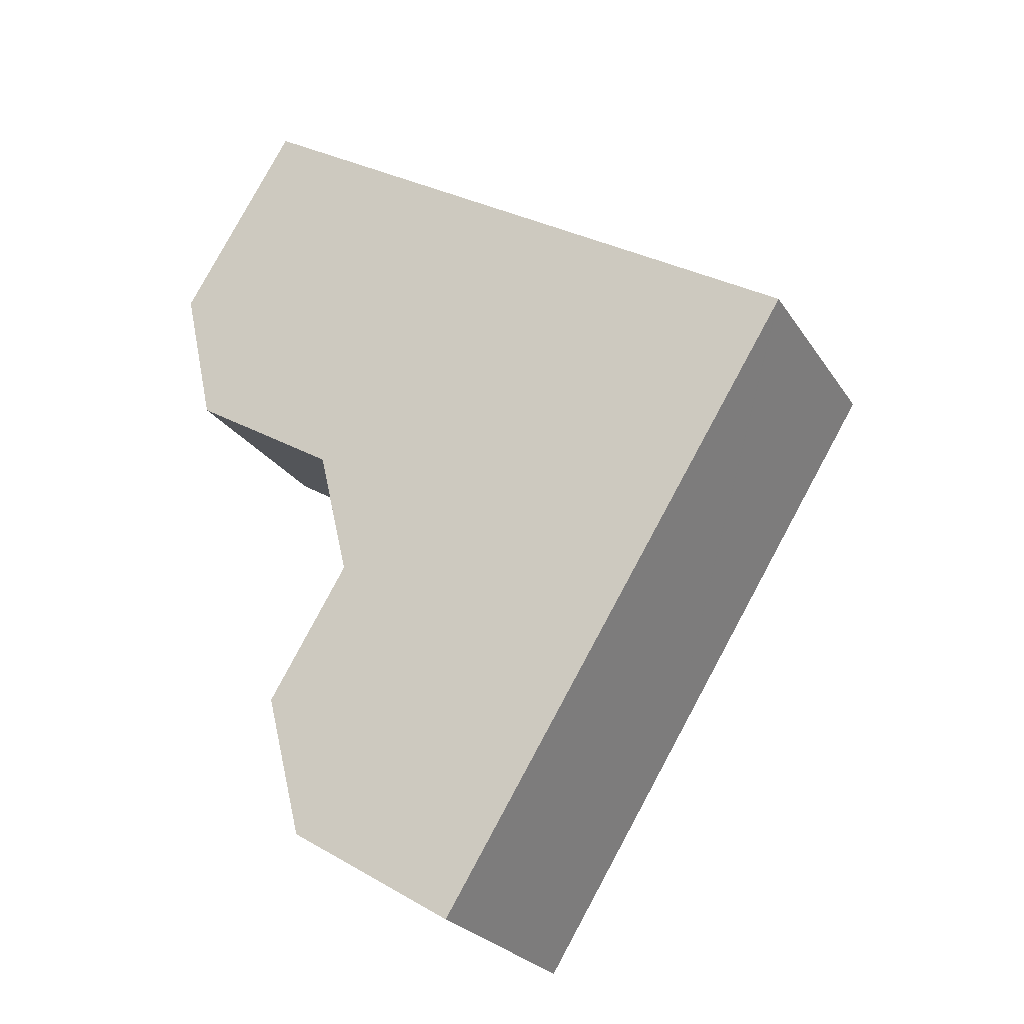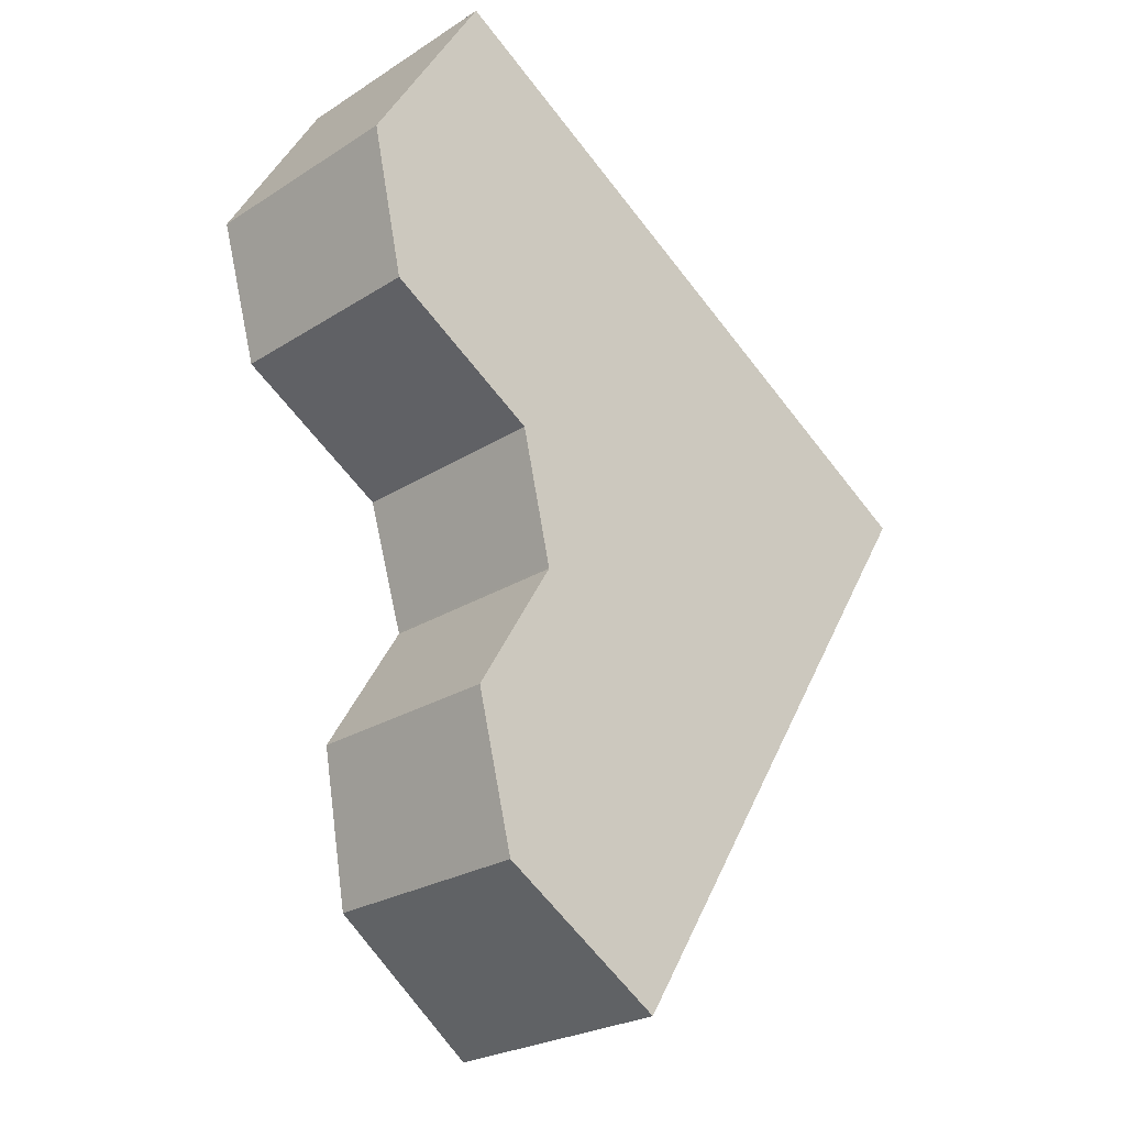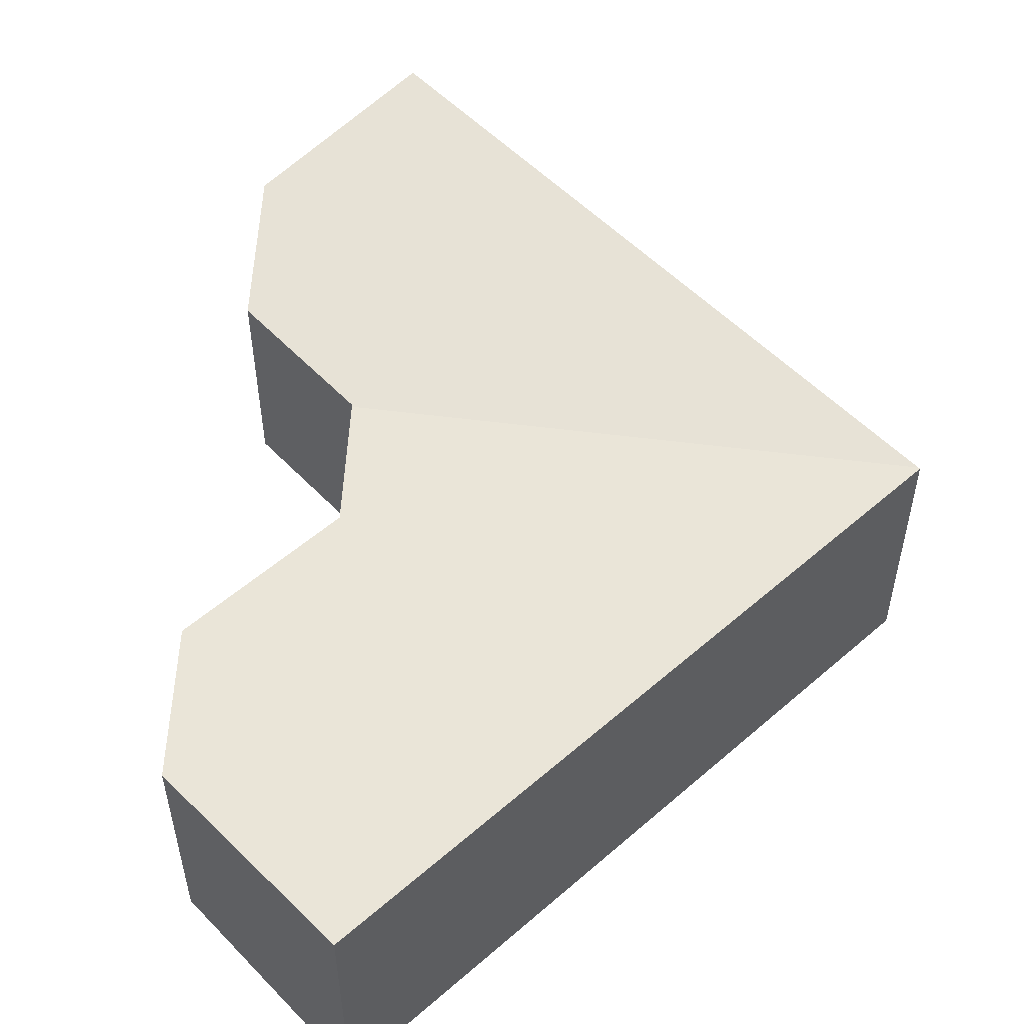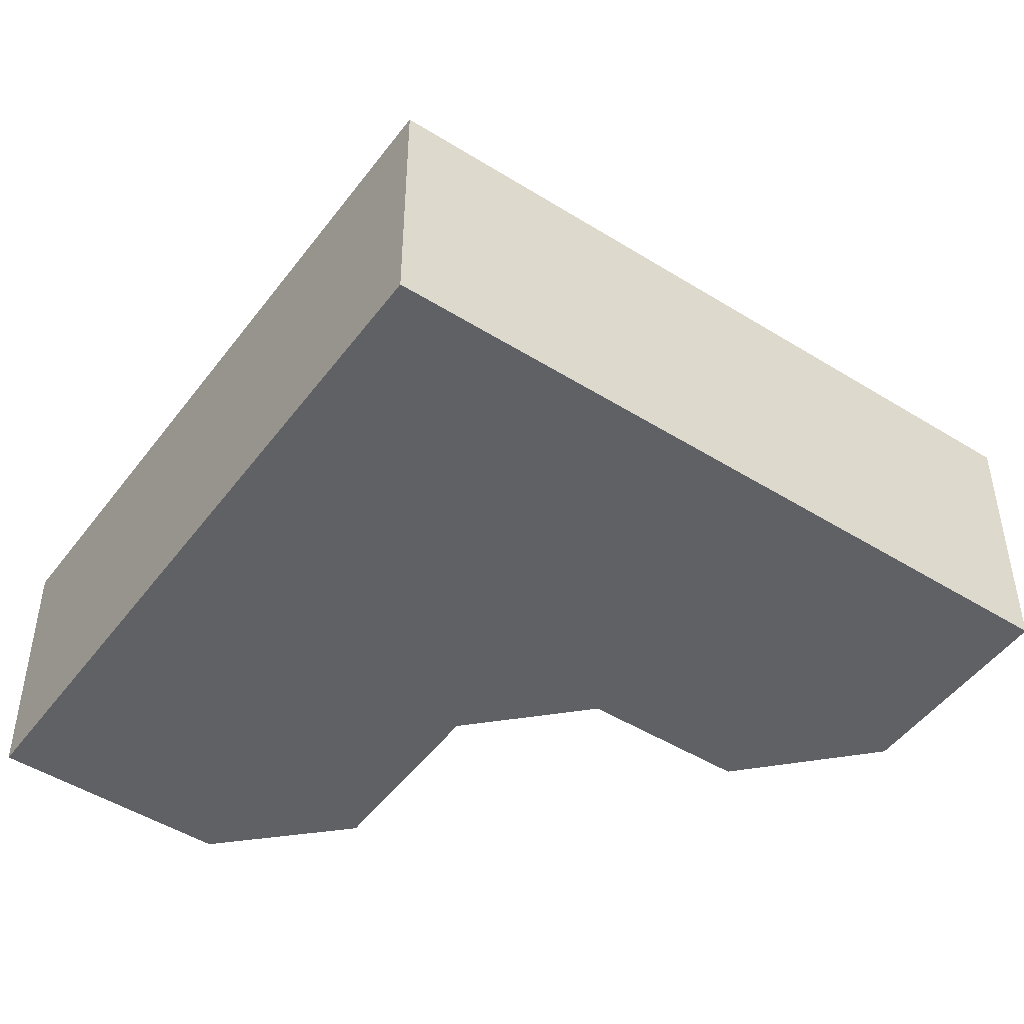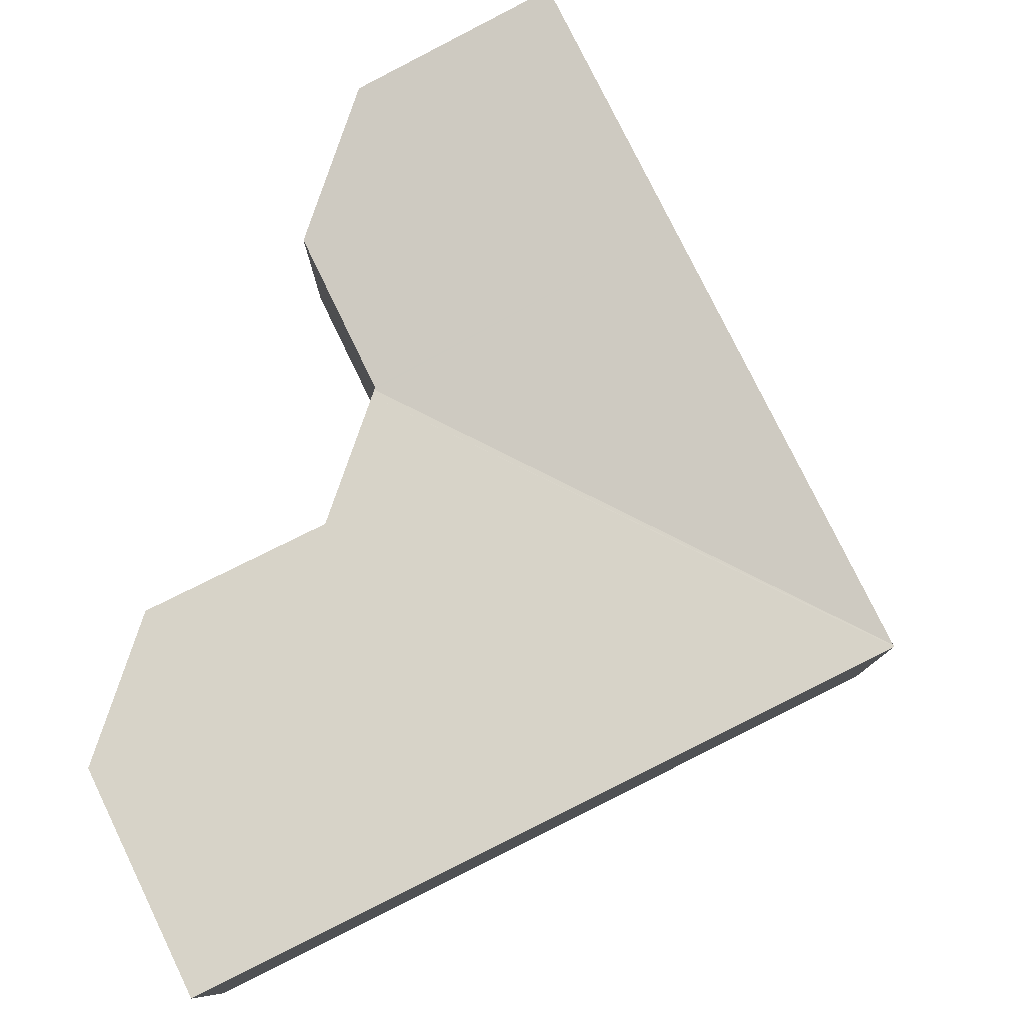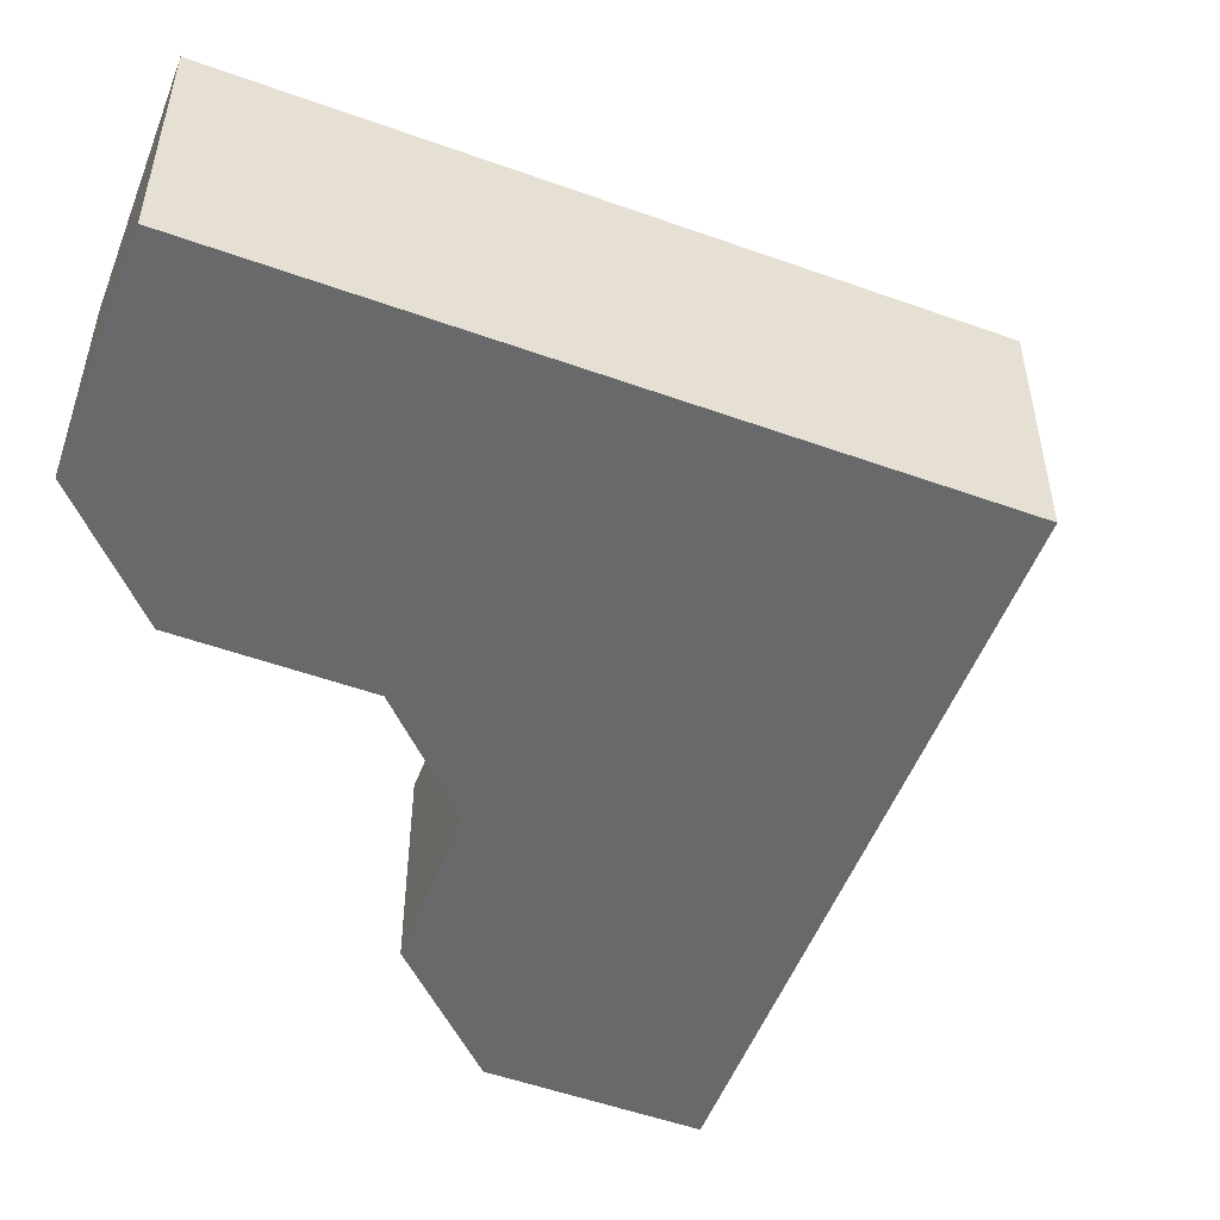
<metadata>
{"format":"obj","ext":"obj","renderer":"f3d","projection":"perspective","resolution":1024,"background":"white","views":[{"elev":-25.1,"azim":25.4,"up":"+Z"},{"elev":-24.6,"azim":-43.7,"up":"+Z"},{"elev":54.0,"azim":-11.0,"up":"+Y"},{"elev":-48.4,"azim":86.8,"up":"+Y"},{"elev":80.0,"azim":5.4,"up":"+Y"},{"elev":-52.6,"azim":10.7,"up":"+Y"}]}
</metadata>
<code>
v  13.78 4.836 -3.43
v  4.24 4.098 -7.276
v  4.21 4.106 -7.153
v  9.346 4.836 -10.59
v  4.249 4.102 -7.316
v  13.8 4.84 -3.399
v  3.634 4.263 -4.72
v  0.634 4.263 -2.868
v  0 4.45 2.725e-16
v  8.55 4.84 -0.145
v  2.297 4.84 3.733
v  3.391 4.365 -12.82
v  6.69 4.836 -14.88
v  2.662 4.105 -9.934
v  4.201 4.102 -7.396
v  0 0 0
v  0.634 1.756e-16 -2.868
v  3.391 7.853e-16 -12.82
v  2.662 6.083e-16 -9.934
v  4.249 4.48e-16 -7.316
v  4.24 4.455e-16 -7.276
v  3.634 2.89e-16 -4.72
v  4.21 4.38e-16 -7.153
v  2.297 -2.286e-16 3.733
v  4.201 4.529e-16 -7.396
v  8.55 8.879e-18 -0.145
v  13.8 2.081e-16 -3.399
v  13.78 2.1e-16 -3.43
v  9.346 6.483e-16 -10.59
v  6.69 9.108e-16 -14.88
g defaultobject
f 1 2 3
f 4 2 1
f 2 4 5
f 3 6 1
f 7 6 3
f 6 7 8
f 6 8 9
f 6 9 10
f 10 9 11
f 12 4 13
f 4 12 14
f 4 14 15
f 4 15 5
f 8 16 9
f 16 8 17
f 18 14 12
f 14 18 19
f 20 2 5
f 2 20 21
f 3 22 7
f 22 3 2
f 22 2 21
f 22 21 23
f 9 24 11
f 24 9 16
f 19 15 14
f 15 19 5
f 5 19 20
f 20 19 25
f 24 10 11
f 10 24 26
f 10 26 6
f 6 26 27
f 27 1 6
f 1 27 4
f 4 27 28
f 4 28 29
f 4 29 13
f 13 29 30
f 30 12 13
f 12 30 18
f 22 8 7
f 8 22 17
f 29 18 30
f 18 29 28
f 18 28 19
f 19 28 27
f 19 27 25
f 25 27 20
f 20 27 26
f 20 26 21
f 21 26 23
f 23 26 22
f 22 26 17
f 17 26 24
f 17 24 16

</code>
